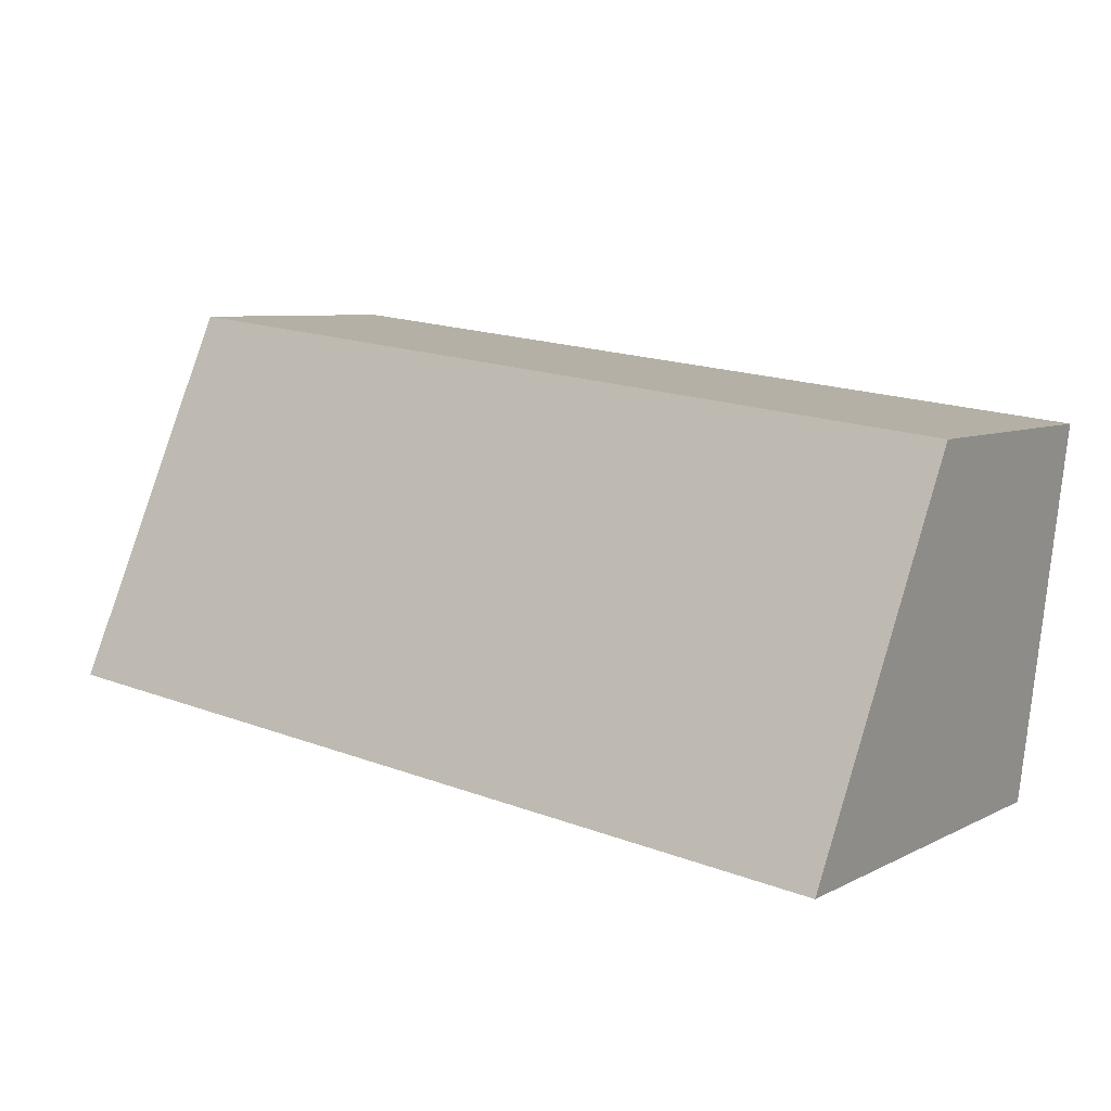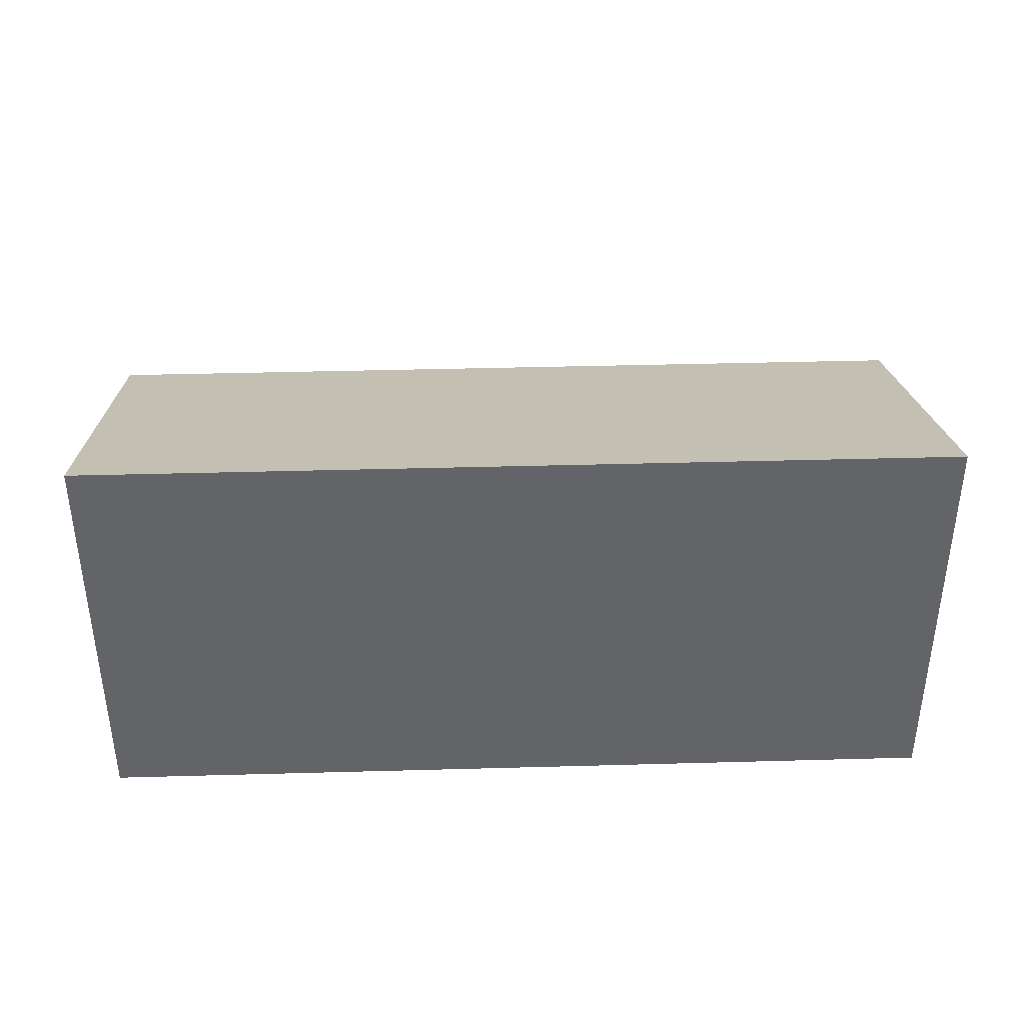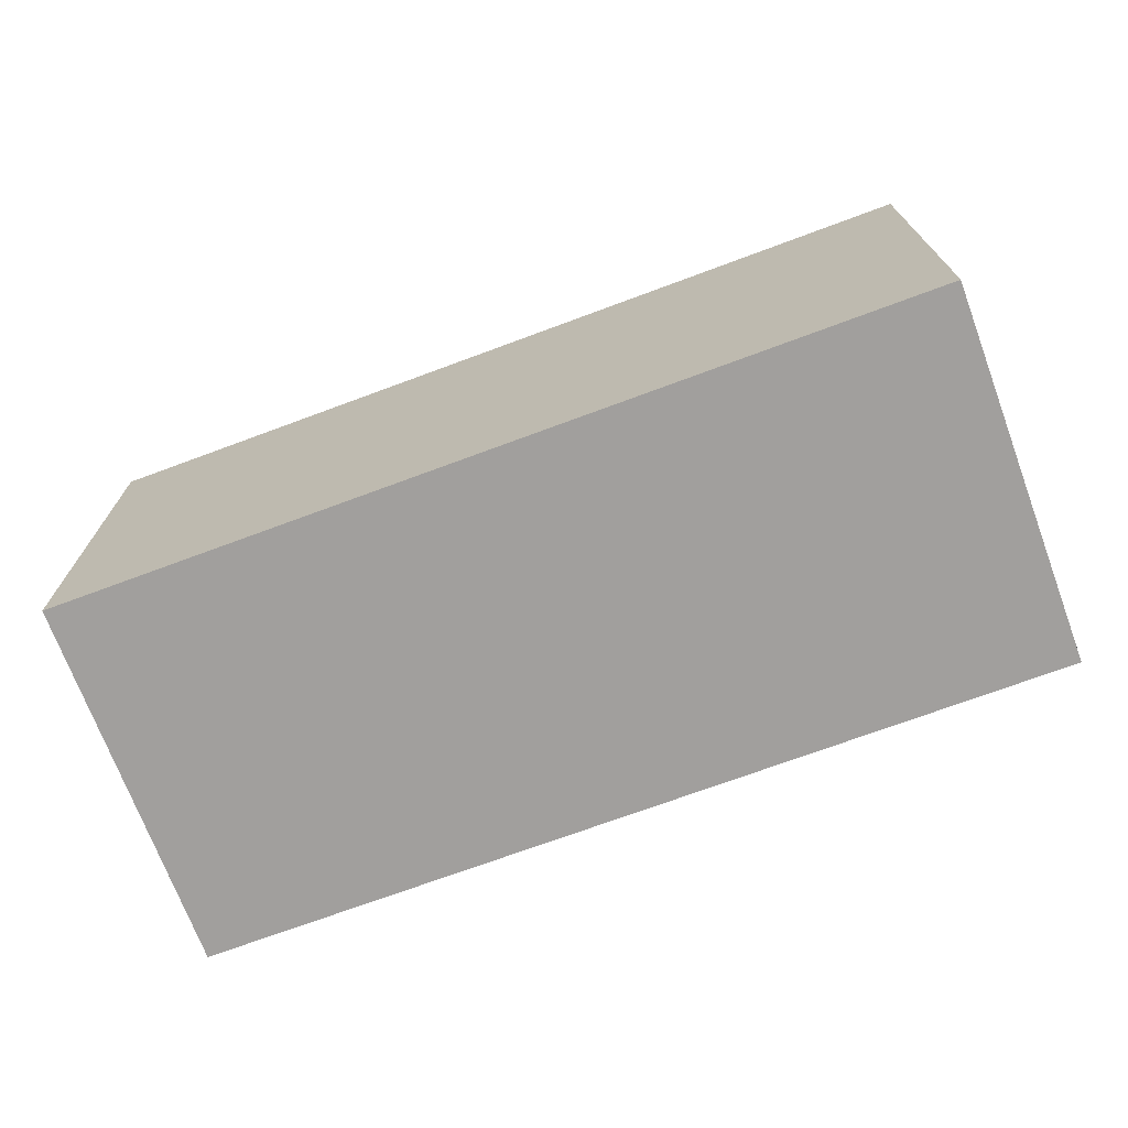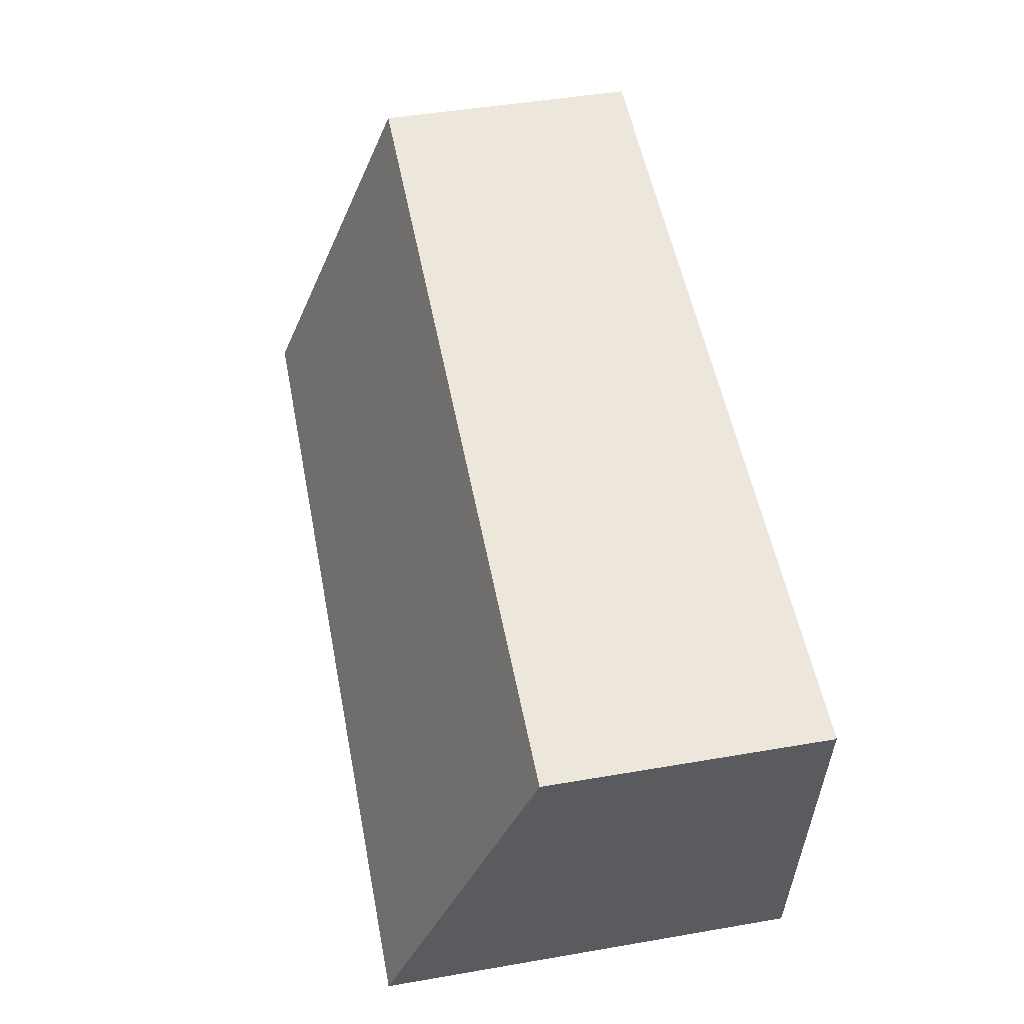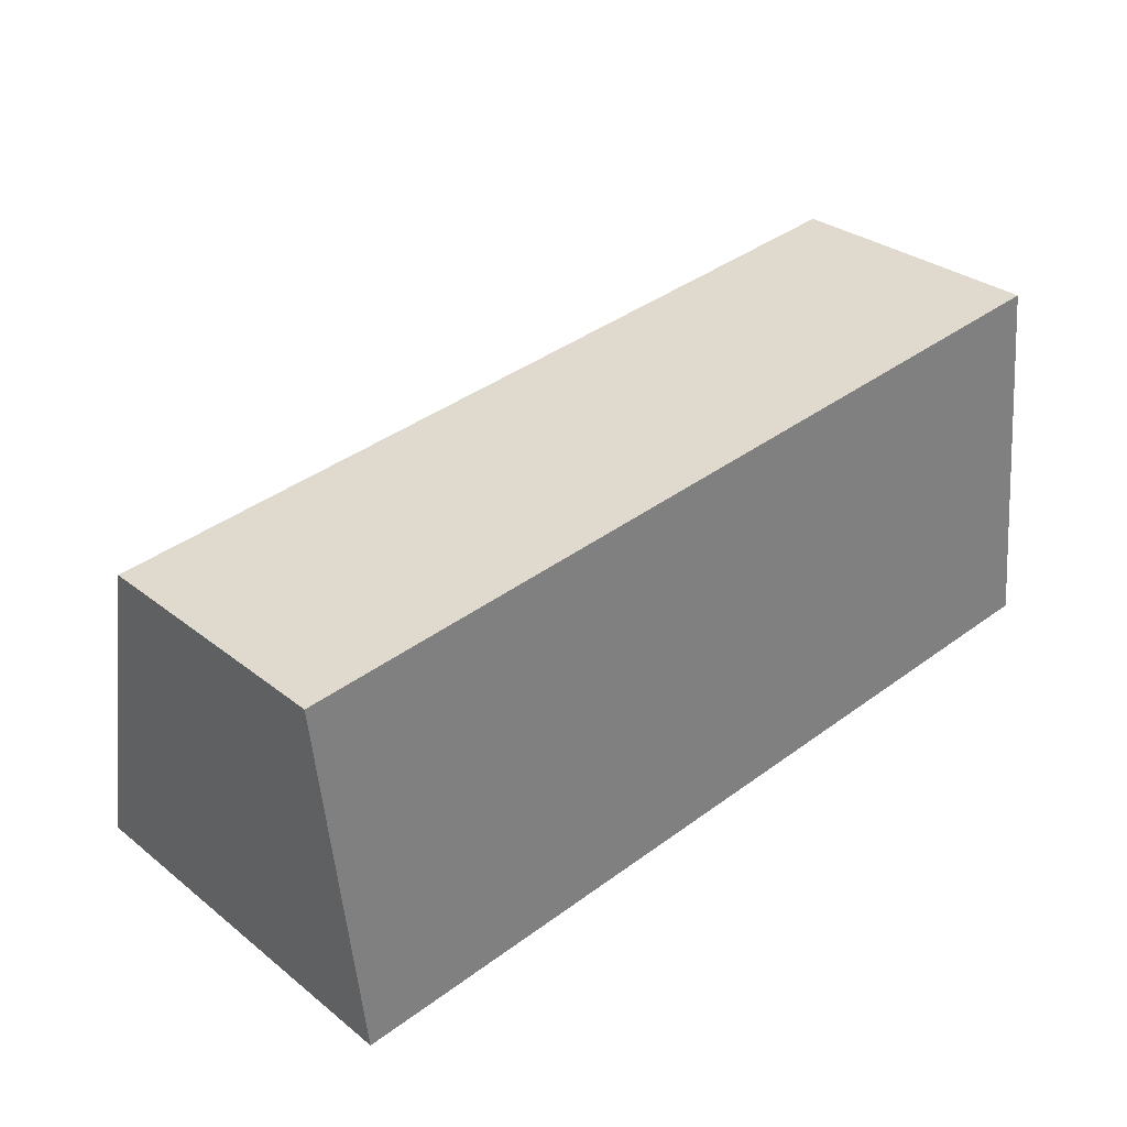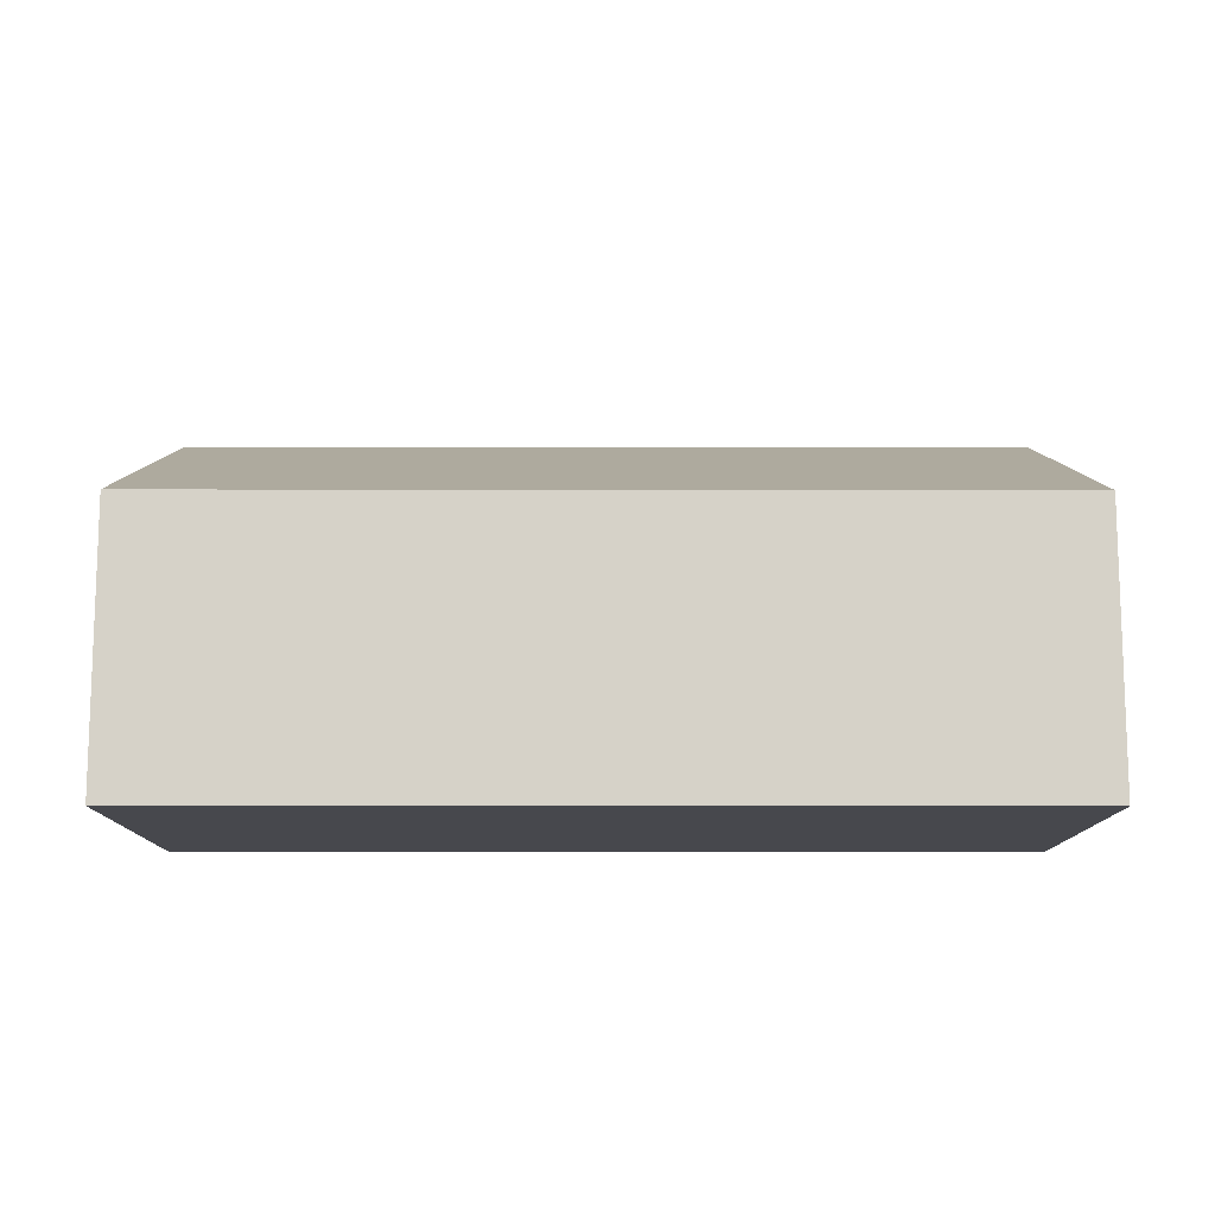
<metadata>
{"format":"obj","ext":"obj","renderer":"f3d","projection":"perspective","resolution":1024,"background":"white","views":[{"elev":7.0,"azim":-144.7,"up":"+Z"},{"elev":38.9,"azim":171.5,"up":"+Y"},{"elev":-71.5,"azim":-166.1,"up":"+Y"},{"elev":47.2,"azim":-101.0,"up":"+Z"},{"elev":30.5,"azim":-41.6,"up":"+Z"},{"elev":-11.9,"azim":-6.7,"up":"+Y"}]}
</metadata>
<code>
v  0 2.987 1.829e-16
v  9.958 4.581 -3.028
v  0.468 4.581 -4.11
v  9.489 2.987 1.082
v  0.468 2.517e-16 -4.11
v  0 0 0
v  9.489 -6.625e-17 1.082
v  9.958 1.854e-16 -3.028
g defaultobject
f 1 2 3
f 2 1 4
f 5 1 3
f 1 5 6
f 6 4 1
f 4 6 7
f 4 8 2
f 8 4 7
f 8 3 2
f 3 8 5
f 8 6 5
f 6 8 7

</code>
